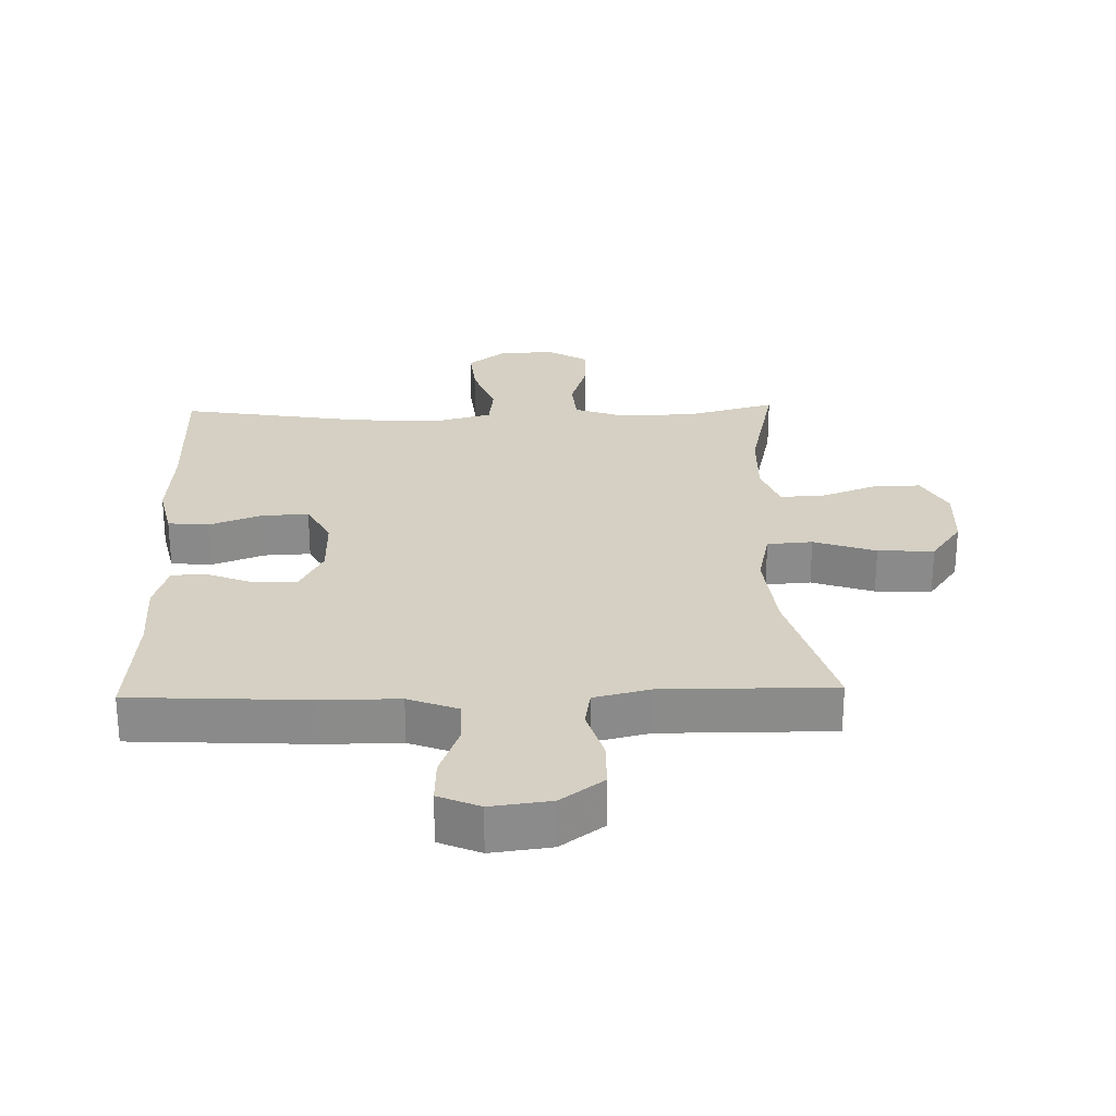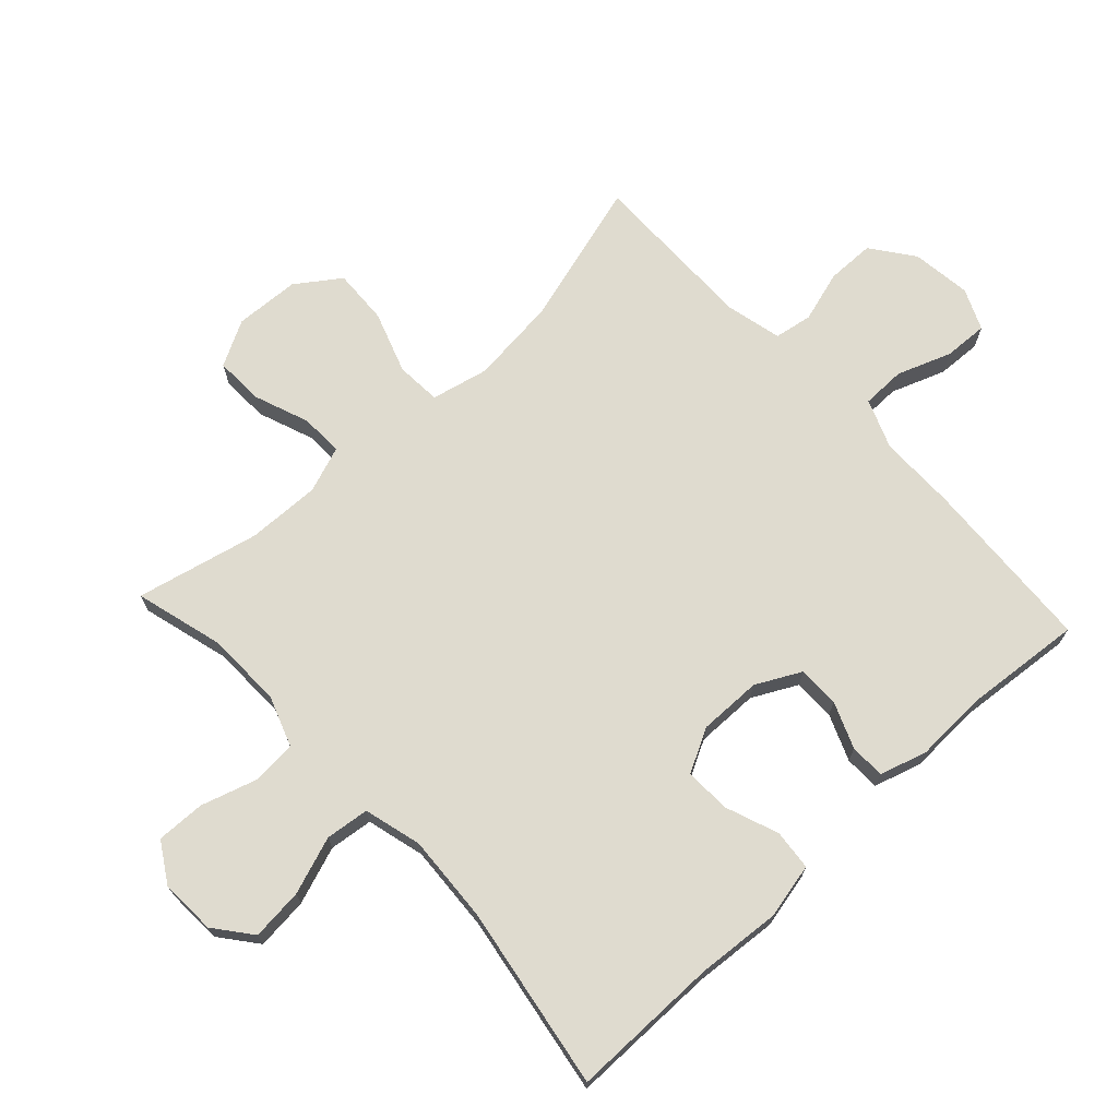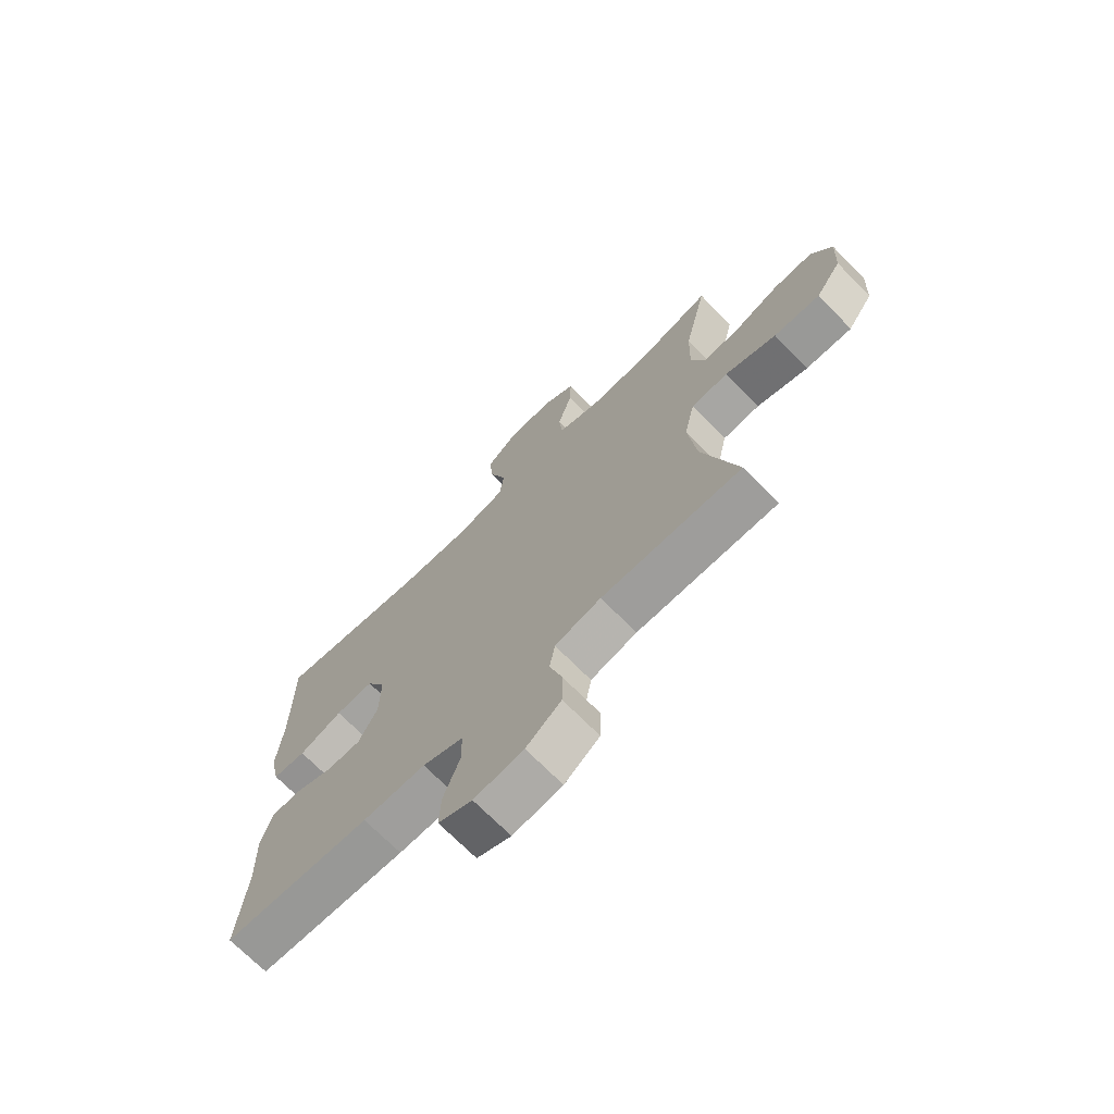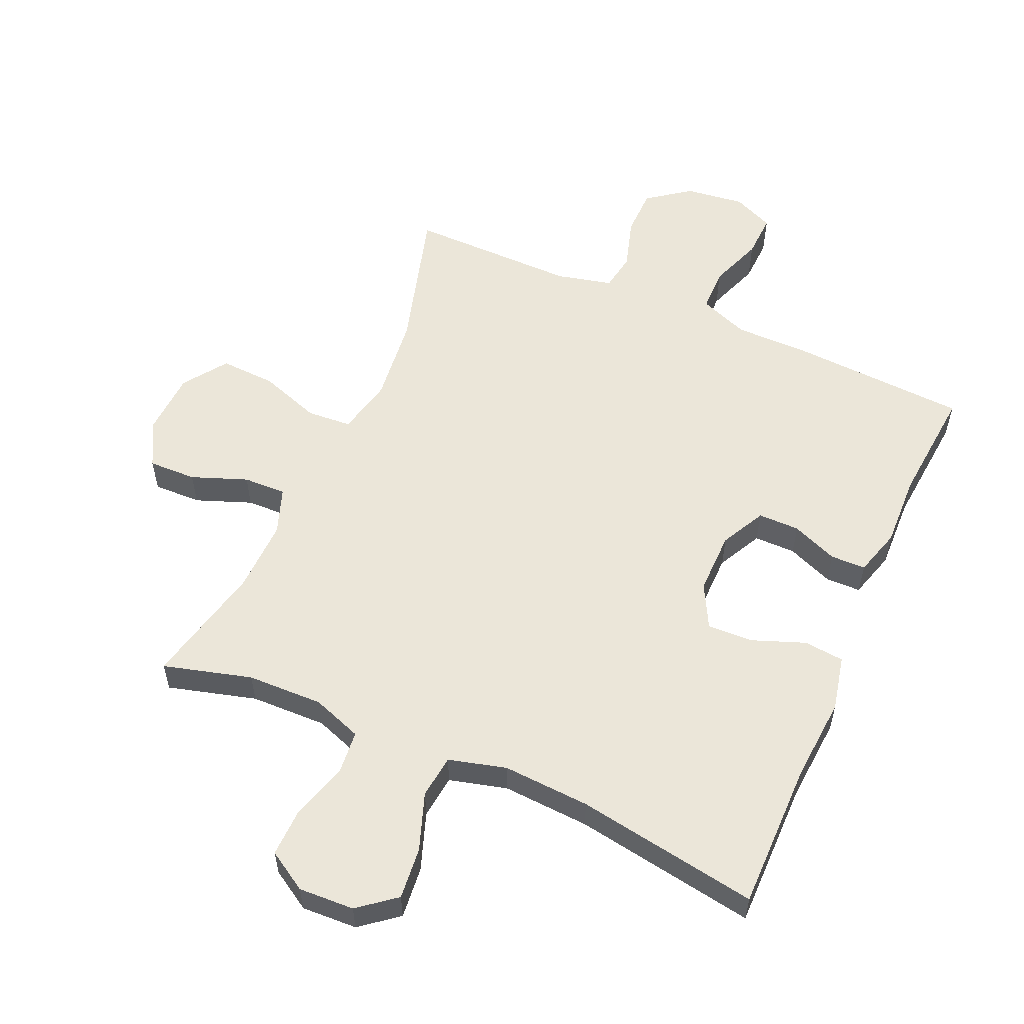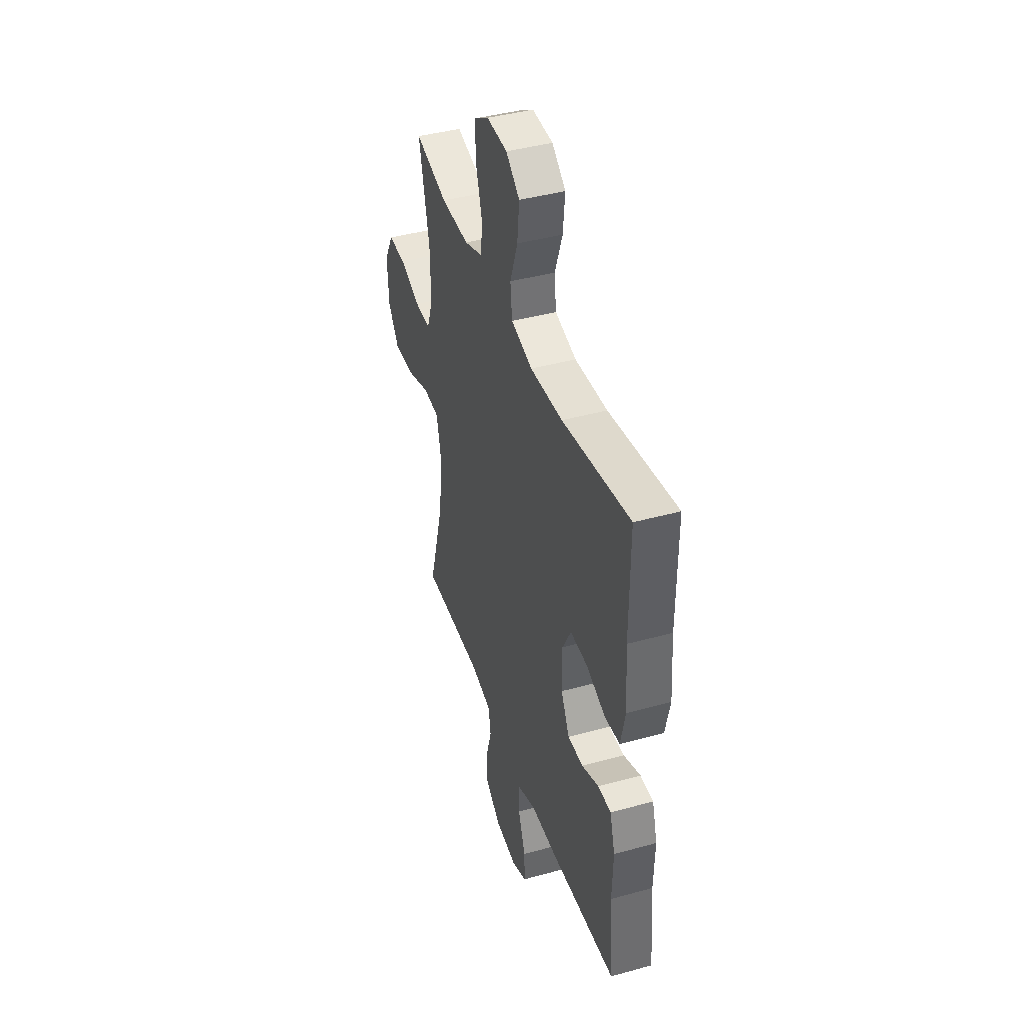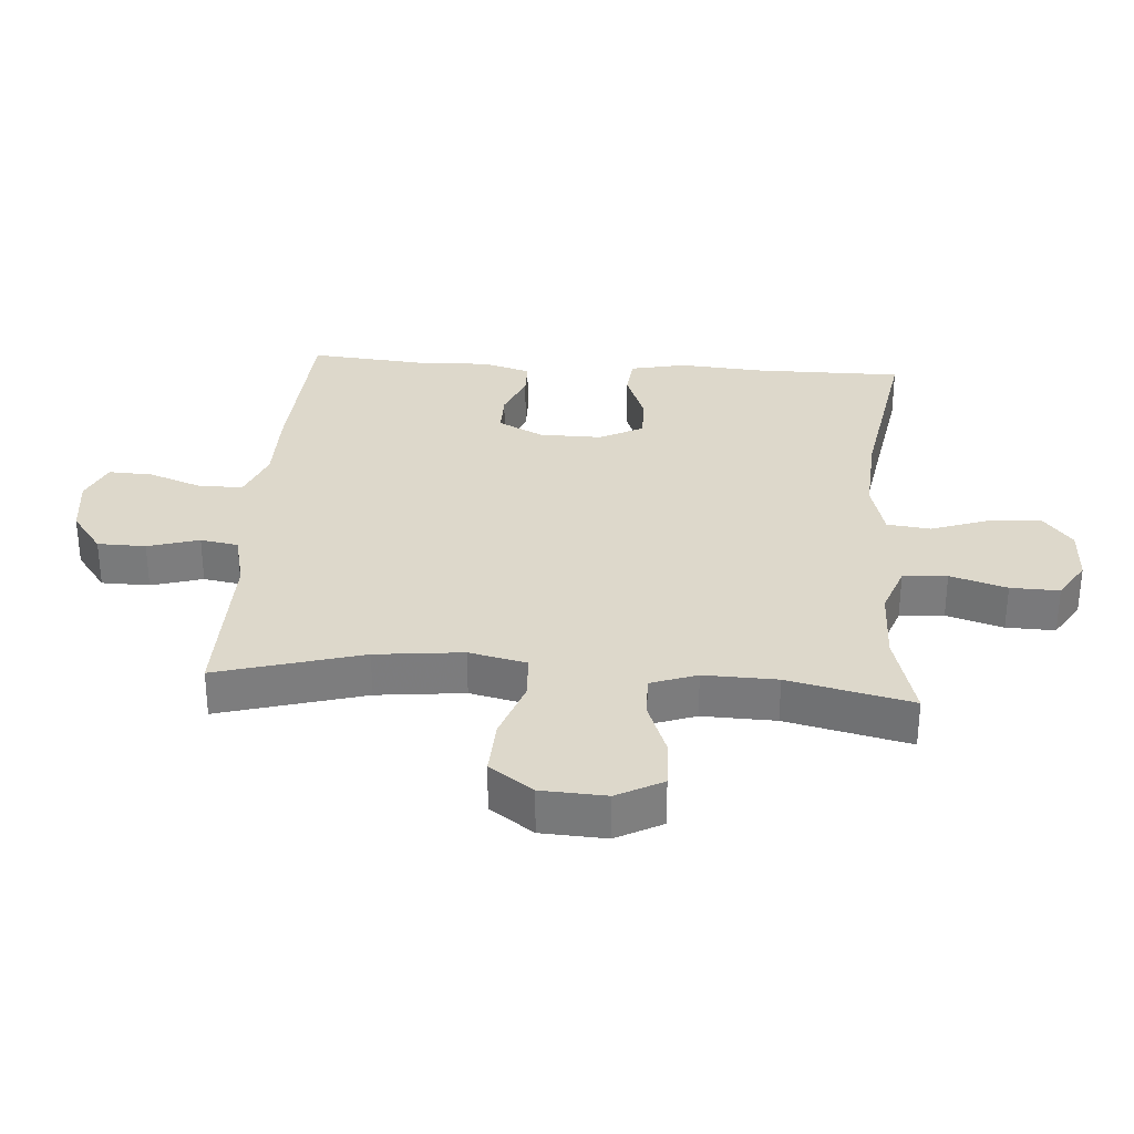
<metadata>
{"format":"obj","ext":"obj","renderer":"f3d","projection":"perspective","resolution":1024,"background":"white","views":[{"elev":26.4,"azim":178.4,"up":"+Y"},{"elev":70.5,"azim":47.2,"up":"+Y"},{"elev":-70.9,"azim":-135.4,"up":"+Z"},{"elev":56.3,"azim":23.8,"up":"+Y"},{"elev":41.9,"azim":71.6,"up":"+Z"},{"elev":31.3,"azim":-85.7,"up":"+Y"}]}
</metadata>
<code>
v 0.5 0.07 0.5
v 0.499 0.07 0.268
v 0.509 0.07 0.136
v 0.49 0.07 0.05
v 0.427 0.07 0.044
v 0.345 0.07 0.075
v 0.273 0.07 0.078
v 0.237 0.07 0.01
v 0.238 0.07 -0.088
v 0.274 0.07 -0.158
v 0.339 0.07 -0.158
v 0.411 0.07 -0.129
v 0.466 0.07 -0.13
v 0.488 0.07 -0.204
v 0.484 0.07 -0.319
v 0.5 0.07 -0.5
v 0.223 0.07 -0.515
v 0.105 0.07 -0.515
v 0.028 0.07 -0.545
v 0.027 0.07 -0.613
v 0.058 0.07 -0.697
v 0.061 0.07 -0.766
v -0.003 0.07 -0.794
v -0.096 0.07 -0.782
v -0.162 0.07 -0.733
v -0.163 0.07 -0.658
v -0.139 0.07 -0.578
v -0.149 0.07 -0.519
v -0.236 0.07 -0.498
v -0.5 0.07 -0.5
v -0.435 0.07 -0.274
v -0.42 0.07 -0.138
v -0.44 0.07 -0.049
v -0.51 0.07 -0.044
v -0.606 0.07 -0.077
v -0.693 0.07 -0.081
v -0.741 0.07 -0.013
v -0.746 0.07 0.088
v -0.708 0.07 0.159
v -0.633 0.07 0.157
v -0.546 0.07 0.124
v -0.479 0.07 0.122
v -0.453 0.07 0.194
v -0.456 0.07 0.308
v -0.5 0.07 0.5
v -0.362 0.07 0.462
v -0.243 0.07 0.459
v -0.165 0.07 0.487
v -0.159 0.07 0.556
v -0.186 0.07 0.644
v -0.188 0.07 0.72
v -0.126 0.07 0.758
v -0.039 0.07 0.754
v 0.019 0.07 0.708
v 0.011 0.07 0.627
v -0.021 0.07 0.537
v -0.013 0.07 0.469
v 0.077 0.07 0.445
v 0.214 0.07 0.453
v 0.5 0 0.5
v 0.499 0 0.268
v 0.509 0 0.136
v 0.49 0 0.05
v 0.427 0 0.044
v 0.345 0 0.075
v 0.273 0 0.078
v 0.237 0 0.01
v 0.238 0 -0.088
v 0.274 0 -0.158
v 0.339 0 -0.158
v 0.411 0 -0.129
v 0.466 0 -0.13
v 0.488 0 -0.204
v 0.484 0 -0.319
v 0.5 0 -0.5
v 0.223 0 -0.515
v 0.105 0 -0.515
v 0.028 0 -0.545
v 0.027 0 -0.613
v 0.058 0 -0.697
v 0.061 0 -0.766
v -0.003 0 -0.794
v -0.096 0 -0.782
v -0.162 0 -0.733
v -0.163 0 -0.658
v -0.139 0 -0.578
v -0.149 0 -0.519
v -0.236 0 -0.498
v -0.5 0 -0.5
v -0.435 0 -0.274
v -0.42 0 -0.138
v -0.44 0 -0.049
v -0.51 0 -0.044
v -0.606 0 -0.077
v -0.693 0 -0.081
v -0.741 0 -0.013
v -0.746 0 0.088
v -0.708 0 0.159
v -0.633 0 0.157
v -0.546 0 0.124
v -0.479 0 0.122
v -0.453 0 0.194
v -0.456 0 0.308
v -0.5 0 0.5
v -0.362 0 0.462
v -0.243 0 0.459
v -0.165 0 0.487
v -0.159 0 0.556
v -0.186 0 0.644
v -0.188 0 0.72
v -0.126 0 0.758
v -0.039 0 0.754
v 0.019 0 0.708
v 0.011 0 0.627
v -0.021 0 0.537
v -0.013 0 0.469
v 0.077 0 0.445
v 0.214 0 0.453
f 53 54 55 56
f 51 52 53 56
f 49 50 51 56
f 48 49 56 57
f 47 48 57 58
f 44 45 46
f 43 44 46 47
f 42 43 47 58
f 38 39 40 41
f 38 41 42
f 37 38 42
f 34 35 36 37
f 33 34 37 42
f 29 30 31
f 28 29 31 32
f 24 25 26 27
f 24 27 28
f 23 24 28
f 20 21 22 23
f 19 20 23 28
f 18 19 28 32
f 15 16 17 18
f 11 12 13 14
f 10 11 14 15
f 3 4 5 6
f 2 3 6 7
f 59 1 2 7
f 33 42 58 59
f 33 59 7 8
f 32 33 8 9
f 10 15 18 32
f 9 10 32
f 115 114 113 112
f 115 112 111 110
f 115 110 109 108
f 116 115 108 107
f 117 116 107 106
f 105 104 103
f 106 105 103 102
f 117 106 102 101
f 100 99 98 97
f 101 100 97
f 101 97 96
f 96 95 94 93
f 101 96 93 92
f 90 89 88
f 91 90 88 87
f 86 85 84 83
f 87 86 83
f 87 83 82
f 82 81 80 79
f 87 82 79 78
f 91 87 78 77
f 77 76 75 74
f 73 72 71 70
f 74 73 70 69
f 65 64 63 62
f 66 65 62 61
f 66 61 60 118
f 118 117 101 92
f 67 66 118 92
f 68 67 92 91
f 91 77 74 69
f 91 69 68
f 1 60 61 2
f 2 61 62 3
f 3 62 63 4
f 4 63 64 5
f 5 64 65 6
f 6 65 66 7
f 7 66 67 8
f 8 67 68 9
f 9 68 69 10
f 10 69 70 11
f 11 70 71 12
f 12 71 72 13
f 13 72 73 14
f 14 73 74 15
f 15 74 75 16
f 16 75 76 17
f 17 76 77 18
f 18 77 78 19
f 19 78 79 20
f 20 79 80 21
f 21 80 81 22
f 22 81 82 23
f 23 82 83 24
f 24 83 84 25
f 25 84 85 26
f 26 85 86 27
f 27 86 87 28
f 28 87 88 29
f 29 88 89 30
f 30 89 90 31
f 31 90 91 32
f 32 91 92 33
f 33 92 93 34
f 34 93 94 35
f 35 94 95 36
f 36 95 96 37
f 37 96 97 38
f 38 97 98 39
f 39 98 99 40
f 40 99 100 41
f 41 100 101 42
f 42 101 102 43
f 43 102 103 44
f 44 103 104 45
f 45 104 105 46
f 46 105 106 47
f 47 106 107 48
f 48 107 108 49
f 49 108 109 50
f 50 109 110 51
f 51 110 111 52
f 52 111 112 53
f 53 112 113 54
f 54 113 114 55
f 55 114 115 56
f 56 115 116 57
f 57 116 117 58
f 58 117 118 59
f 59 118 60 1

</code>
